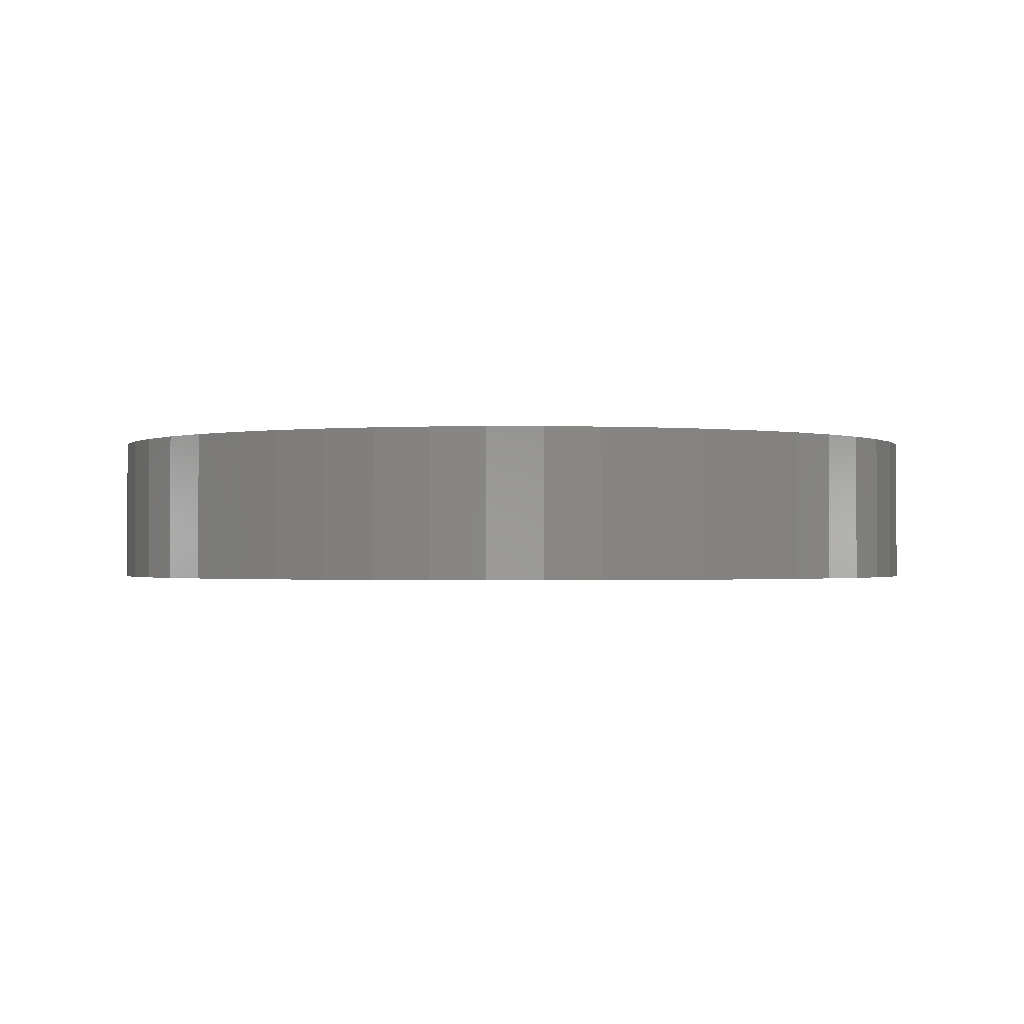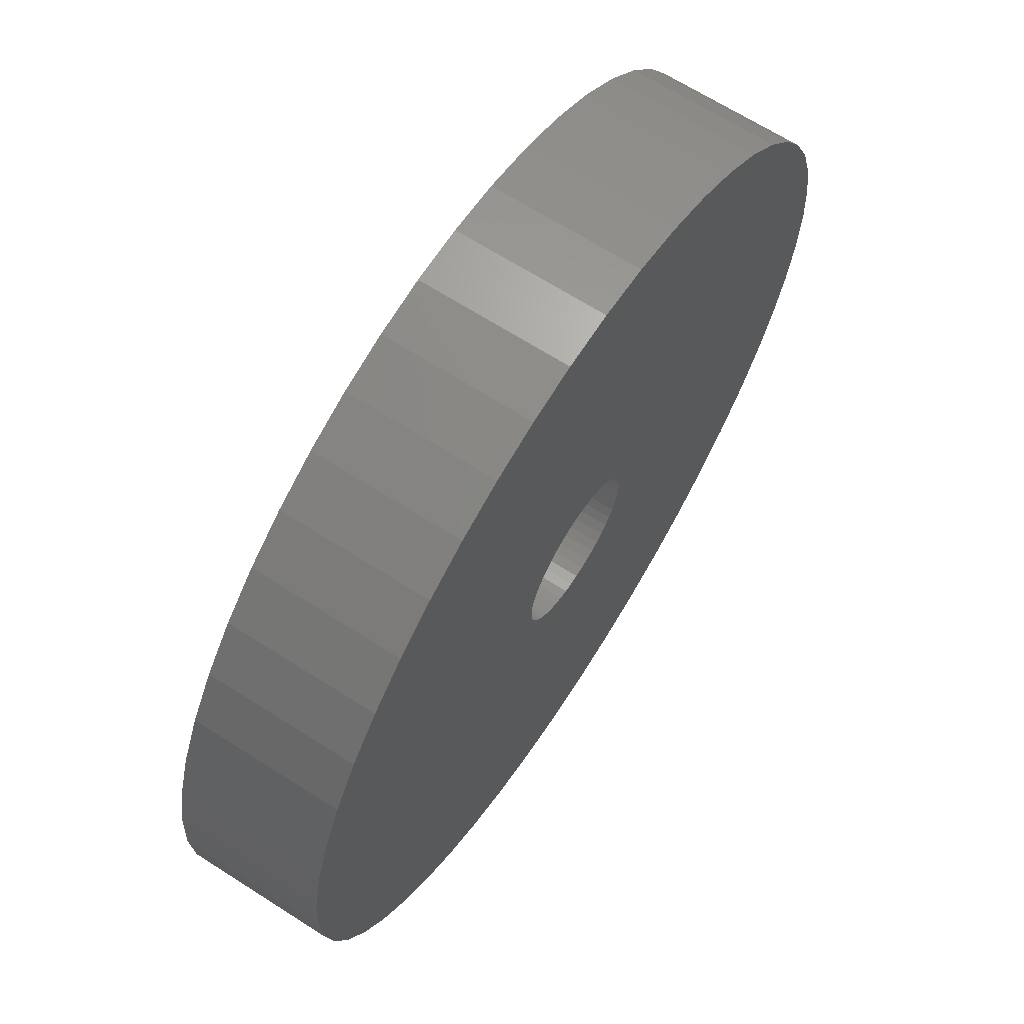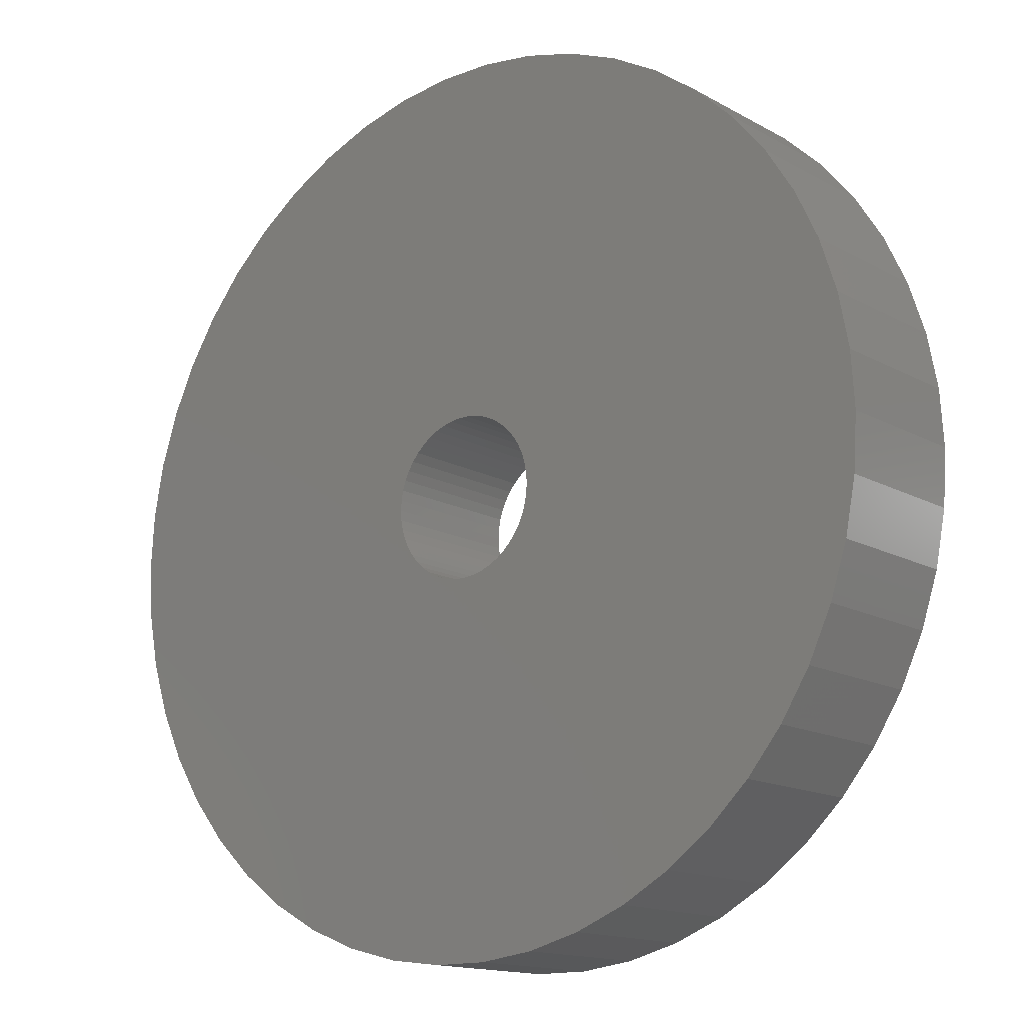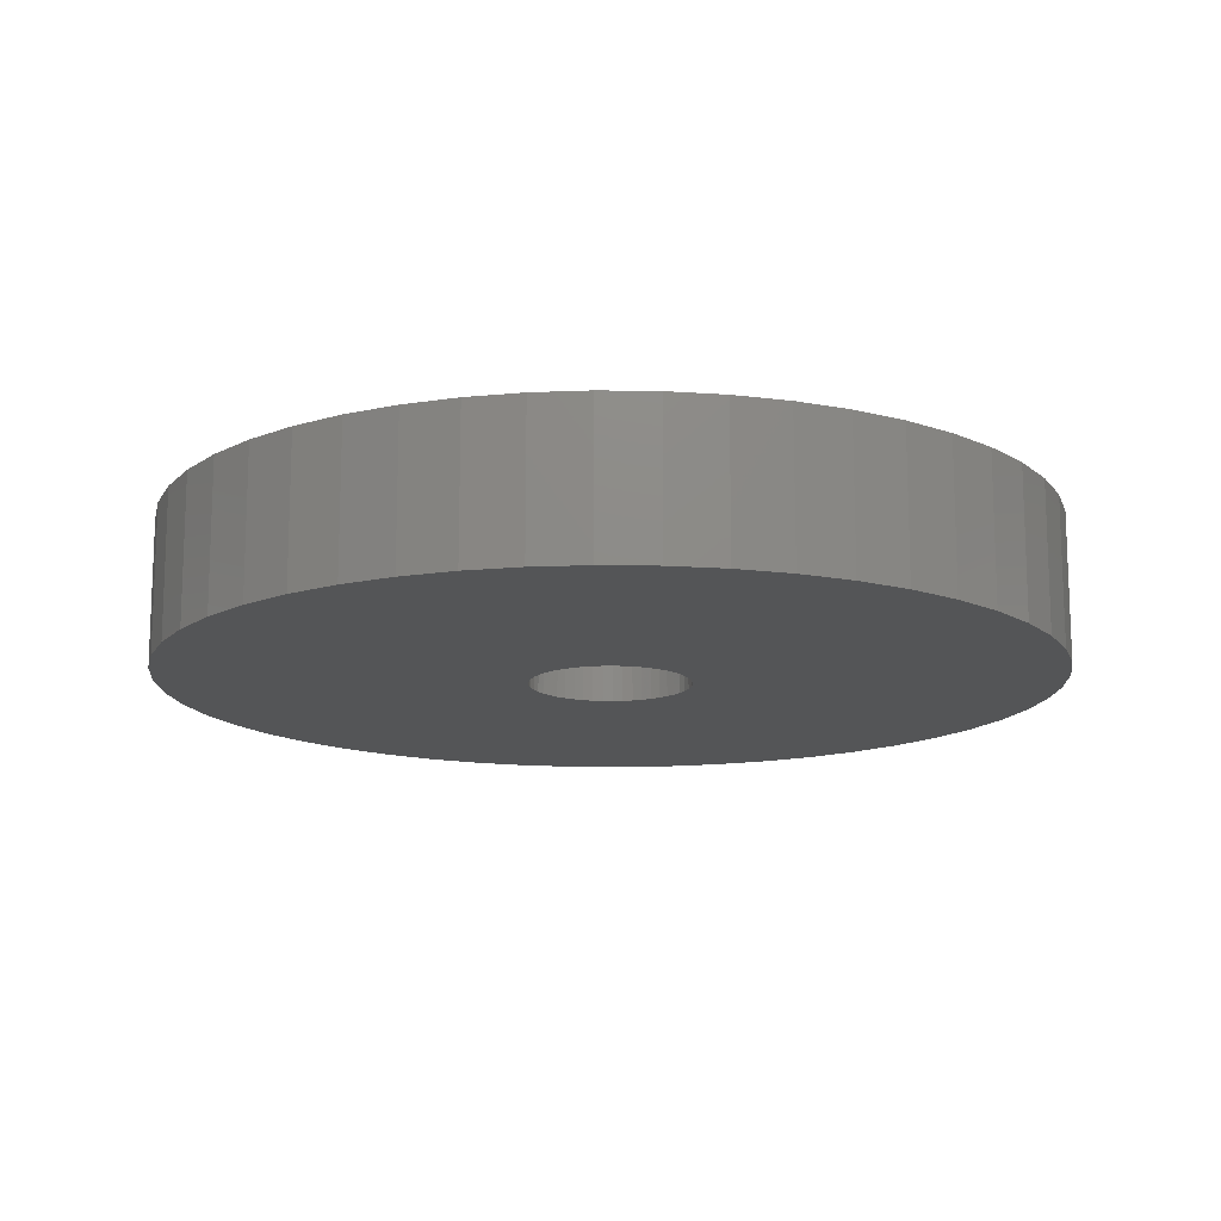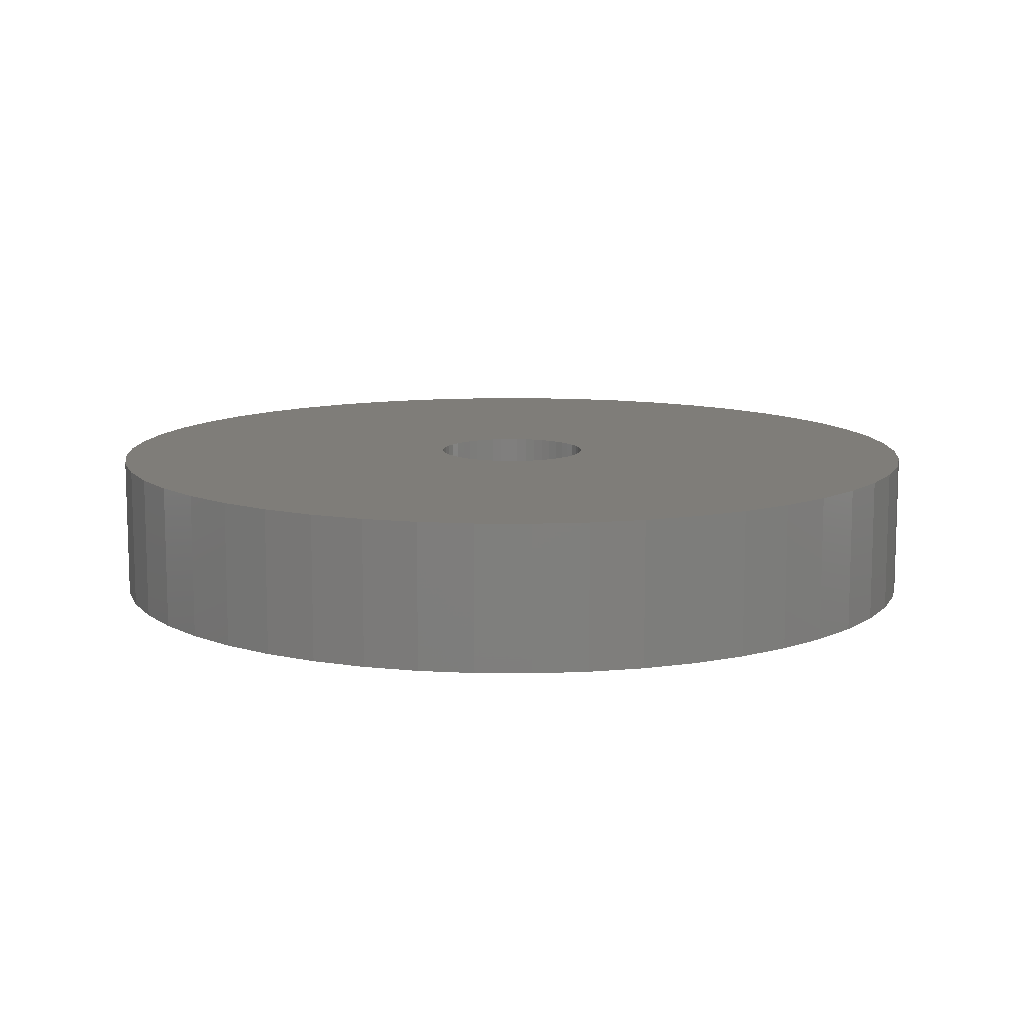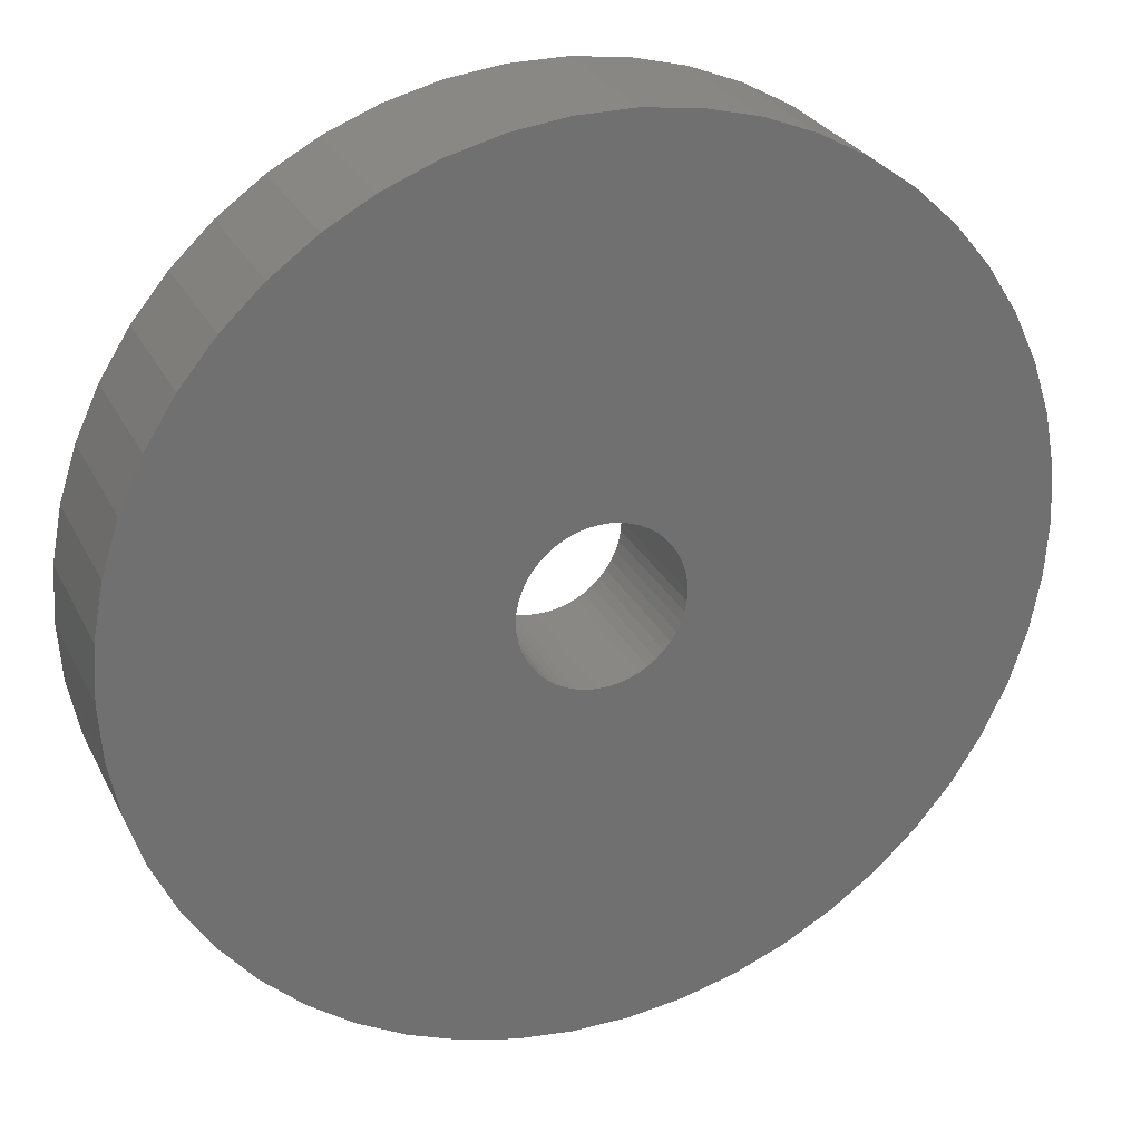
<metadata>
{"format":"stl","ext":"stl","renderer":"f3d","projection":"perspective","resolution":1024,"background":"white","views":[{"elev":-1.1,"azim":50.0,"up":"+Z"},{"elev":66.6,"azim":122.7,"up":"+Y"},{"elev":-14.7,"azim":-140.0,"up":"+Y"},{"elev":-14.1,"azim":77.3,"up":"+Z"},{"elev":10.9,"azim":-70.9,"up":"+Z"},{"elev":27.5,"azim":-22.0,"up":"+Y"}]}
</metadata>
<code>
# stl→obj: 200 verts, 400 faces
v 18 0 3
v 17.86 2.256 -3
v 17.86 2.256 3
v 18 0 -3
v -18 0 -3
v -17.86 2.256 3
v -17.86 2.256 -3
v -18 0 3
v 1.13 17.96 -3
v -1.13 17.96 3
v 1.13 17.96 3
v -1.13 17.96 -3
v -1.13 -17.96 -3
v 1.13 -17.96 3
v -1.13 -17.96 3
v 1.13 -17.96 -3
v 13.12 12.32 -3
v 11.47 13.87 3
v 13.12 12.32 3
v 11.47 13.87 -3
v -11.47 13.87 -3
v -13.12 12.32 3
v -11.47 13.87 3
v -13.12 12.32 -3
v -5.562 17.12 -3
v -7.664 16.29 3
v -5.562 17.12 3
v -7.664 16.29 -3
v 16.74 6.626 3
v 15.77 8.672 -3
v 15.77 8.672 3
v 16.74 6.626 -3
v 17.43 4.476 -3
v 17.43 4.476 3
v 14.56 10.58 -3
v 14.56 10.58 3
v 7.664 16.29 -3
v 5.562 17.12 3
v 7.664 16.29 3
v 5.562 17.12 -3
v 3.373 17.68 3
v 3.373 17.68 -3
v 9.645 15.2 -3
v 9.645 15.2 3
v -15.77 8.672 -3
v -14.56 10.58 3
v -14.56 10.58 -3
v -15.77 8.672 3
v -17.43 4.476 -3
v -16.74 6.626 3
v -16.74 6.626 -3
v -17.43 4.476 3
v -9.645 15.2 3
v -9.645 15.2 -3
v -3.373 17.68 3
v -3.373 17.68 -3
v 3.373 -17.68 3
v 3.373 -17.68 -3
v 3.25 0 3
v 3.224 0.4073 3
v 17.86 -2.256 3
v 3.148 0.8082 3
v 3.224 -0.4073 3
v 3.022 1.196 3
v 17.43 -4.476 3
v 2.848 1.566 3
v 3.148 -0.8082 3
v 2.629 1.91 3
v 16.74 -6.626 3
v 2.369 2.225 3
v 3.022 -1.196 3
v 2.072 2.504 3
v 15.77 -8.672 3
v 1.741 2.744 3
v 2.848 -1.566 3
v 1.384 2.941 3
v 14.56 -10.58 3
v 1.004 3.091 3
v 2.629 -1.91 3
v 13.12 -12.32 3
v 0.609 3.192 3
v 0.2041 3.244 3
v -0.2041 3.244 3
v -0.609 3.192 3
v -1.004 3.091 3
v -1.384 2.941 3
v -1.741 2.744 3
v -2.072 2.504 3
v -2.369 2.225 3
v -2.629 1.91 3
v 2.369 -2.225 3
v 11.47 -13.87 3
v 2.072 -2.504 3
v 9.645 -15.2 3
v 1.741 -2.744 3
v 7.664 -16.29 3
v 1.384 -2.941 3
v 5.562 -17.12 3
v 1.004 -3.091 3
v 0.609 -3.192 3
v 0.2041 -3.244 3
v -0.2041 -3.244 3
v -0.609 -3.192 3
v -3.373 -17.68 3
v -1.004 -3.091 3
v -5.562 -17.12 3
v -1.384 -2.941 3
v -7.664 -16.29 3
v -1.741 -2.744 3
v -9.645 -15.2 3
v -2.072 -2.504 3
v -11.47 -13.87 3
v -2.369 -2.225 3
v -13.12 -12.32 3
v -2.629 -1.91 3
v -14.56 -10.58 3
v -2.848 -1.566 3
v -15.77 -8.672 3
v -3.022 -1.196 3
v -16.74 -6.626 3
v -3.148 -0.8082 3
v -17.43 -4.476 3
v -3.224 -0.4073 3
v -17.86 -2.256 3
v -3.25 0 3
v -2.848 1.566 3
v -3.022 1.196 3
v -3.148 0.8082 3
v -3.224 0.4073 3
v 14.56 -10.58 -3
v 13.12 -12.32 -3
v 17.43 -4.476 -3
v 16.74 -6.626 -3
v 17.86 -2.256 -3
v 3.25 0 -3
v 3.224 -0.4073 -3
v 3.148 -0.8082 -3
v 3.224 0.4073 -3
v 3.022 -1.196 -3
v 15.77 -8.672 -3
v 2.848 -1.566 -3
v 3.148 0.8082 -3
v 2.629 -1.91 -3
v 2.369 -2.225 -3
v 11.47 -13.87 -3
v 3.022 1.196 -3
v 2.072 -2.504 -3
v 9.645 -15.2 -3
v 1.741 -2.744 -3
v 7.664 -16.29 -3
v 2.848 1.566 -3
v 1.384 -2.941 -3
v 5.562 -17.12 -3
v 1.004 -3.091 -3
v 2.629 1.91 -3
v 0.609 -3.192 -3
v 0.2041 -3.244 -3
v -0.2041 -3.244 -3
v -0.609 -3.192 -3
v -3.373 -17.68 -3
v -1.004 -3.091 -3
v -5.562 -17.12 -3
v -1.384 -2.941 -3
v -7.664 -16.29 -3
v -1.741 -2.744 -3
v -9.645 -15.2 -3
v -2.072 -2.504 -3
v -11.47 -13.87 -3
v -2.369 -2.225 -3
v -13.12 -12.32 -3
v -2.629 -1.91 -3
v 2.369 2.225 -3
v 2.072 2.504 -3
v 1.741 2.744 -3
v 1.384 2.941 -3
v 1.004 3.091 -3
v 0.609 3.192 -3
v 0.2041 3.244 -3
v -0.2041 3.244 -3
v -0.609 3.192 -3
v -1.004 3.091 -3
v -1.384 2.941 -3
v -1.741 2.744 -3
v -2.072 2.504 -3
v -2.369 2.225 -3
v -2.629 1.91 -3
v -2.848 1.566 -3
v -3.022 1.196 -3
v -3.148 0.8082 -3
v -3.224 0.4073 -3
v -3.25 0 -3
v -14.56 -10.58 -3
v -2.848 -1.566 -3
v -15.77 -8.672 -3
v -3.022 -1.196 -3
v -16.74 -6.626 -3
v -3.148 -0.8082 -3
v -17.43 -4.476 -3
v -3.224 -0.4073 -3
v -17.86 -2.256 -3
f 1 2 3
f 2 1 4
f 5 6 7
f 6 5 8
f 9 10 11
f 10 9 12
f 13 14 15
f 14 13 16
f 17 18 19
f 18 17 20
f 21 22 23
f 22 21 24
f 25 26 27
f 26 25 28
f 29 30 31
f 30 29 32
f 3 33 34
f 33 3 2
f 31 35 36
f 35 31 30
f 37 38 39
f 38 37 40
f 40 41 38
f 41 40 42
f 43 39 44
f 39 43 37
f 45 46 47
f 46 45 48
f 47 22 24
f 22 47 46
f 49 50 51
f 50 49 52
f 28 53 26
f 53 28 54
f 12 55 10
f 55 12 56
f 16 57 14
f 57 16 58
f 34 32 29
f 32 34 33
f 36 17 19
f 17 36 35
f 42 11 41
f 11 42 9
f 20 44 18
f 44 20 43
f 51 48 45
f 48 51 50
f 7 52 49
f 52 7 6
f 59 1 3
f 60 3 34
f 1 59 61
f 62 34 29
f 63 61 59
f 64 29 31
f 61 63 65
f 66 31 36
f 67 65 63
f 68 36 19
f 65 67 69
f 70 19 18
f 71 69 67
f 72 18 44
f 69 71 73
f 74 44 39
f 75 73 71
f 76 39 38
f 73 75 77
f 78 38 41
f 79 77 75
f 77 79 80
f 3 60 59
f 34 62 60
f 29 64 62
f 31 66 64
f 36 68 66
f 19 70 68
f 18 72 70
f 44 74 72
f 39 76 74
f 81 41 11
f 38 78 76
f 41 81 78
f 11 82 81
f 11 83 82
f 10 83 11
f 83 10 84
f 55 84 10
f 84 55 85
f 27 85 55
f 85 27 86
f 26 86 27
f 86 26 87
f 53 87 26
f 87 53 88
f 23 88 53
f 88 23 89
f 89 22 90
f 22 89 23
f 91 80 79
f 80 91 92
f 93 92 91
f 92 93 94
f 95 94 93
f 94 95 96
f 97 96 95
f 96 97 98
f 99 98 97
f 98 99 57
f 100 57 99
f 57 100 14
f 101 14 100
f 102 14 101
f 15 102 103
f 104 103 105
f 102 15 14
f 106 105 107
f 108 107 109
f 110 109 111
f 112 111 113
f 114 113 115
f 116 115 117
f 118 117 119
f 120 119 121
f 122 121 123
f 103 104 15
f 124 123 125
f 46 90 22
f 90 46 126
f 105 106 104
f 48 126 46
f 107 108 106
f 126 48 127
f 109 110 108
f 50 127 48
f 111 112 110
f 127 50 128
f 113 114 112
f 52 128 50
f 115 116 114
f 128 52 129
f 117 118 116
f 6 129 52
f 119 120 118
f 129 6 125
f 121 122 120
f 8 125 6
f 123 124 122
f 125 8 124
f 80 130 77
f 130 80 131
f 69 132 65
f 132 69 133
f 65 134 61
f 134 65 132
f 135 4 134
f 136 134 132
f 4 135 2
f 137 132 133
f 138 2 135
f 139 133 140
f 2 138 33
f 141 140 130
f 142 33 138
f 143 130 131
f 33 142 32
f 144 131 145
f 146 32 142
f 147 145 148
f 32 146 30
f 149 148 150
f 151 30 146
f 152 150 153
f 30 151 35
f 154 153 58
f 155 35 151
f 35 155 17
f 134 136 135
f 132 137 136
f 133 139 137
f 140 141 139
f 130 143 141
f 131 144 143
f 145 147 144
f 148 149 147
f 150 152 149
f 156 58 16
f 153 154 152
f 58 156 154
f 16 157 156
f 16 158 157
f 13 158 16
f 158 13 159
f 160 159 13
f 159 160 161
f 162 161 160
f 161 162 163
f 164 163 162
f 163 164 165
f 166 165 164
f 165 166 167
f 168 167 166
f 167 168 169
f 169 170 171
f 170 169 168
f 172 17 155
f 17 172 20
f 173 20 172
f 20 173 43
f 174 43 173
f 43 174 37
f 175 37 174
f 37 175 40
f 176 40 175
f 40 176 42
f 177 42 176
f 42 177 9
f 178 9 177
f 179 9 178
f 12 179 180
f 56 180 181
f 179 12 9
f 25 181 182
f 28 182 183
f 54 183 184
f 21 184 185
f 24 185 186
f 47 186 187
f 45 187 188
f 51 188 189
f 49 189 190
f 180 56 12
f 7 190 191
f 192 171 170
f 171 192 193
f 181 25 56
f 194 193 192
f 182 28 25
f 193 194 195
f 183 54 28
f 196 195 194
f 184 21 54
f 195 196 197
f 185 24 21
f 198 197 196
f 186 47 24
f 197 198 199
f 187 45 47
f 200 199 198
f 188 51 45
f 199 200 191
f 189 49 51
f 5 191 200
f 190 7 49
f 191 5 7
f 153 96 98
f 96 153 150
f 54 23 53
f 23 54 21
f 56 27 55
f 27 56 25
f 150 94 96
f 94 150 148
f 77 140 73
f 140 77 130
f 61 4 1
f 4 61 134
f 170 116 192
f 116 170 114
f 196 122 198
f 122 196 120
f 58 98 57
f 98 58 153
f 73 133 69
f 133 73 140
f 160 15 104
f 15 160 13
f 164 106 108
f 106 164 162
f 166 108 110
f 108 166 164
f 170 112 114
f 112 170 168
f 192 118 194
f 118 192 116
f 194 120 196
f 120 194 118
f 198 124 200
f 124 198 122
f 200 8 5
f 8 200 124
f 145 80 92
f 80 145 131
f 148 92 94
f 92 148 145
f 162 104 106
f 104 162 160
f 168 110 112
f 110 168 166
f 146 66 151
f 66 146 64
f 128 188 127
f 188 128 189
f 151 68 155
f 68 151 66
f 177 78 81
f 78 177 176
f 176 76 78
f 76 176 175
f 182 85 86
f 85 182 181
f 127 187 126
f 187 127 188
f 136 59 135
f 59 136 63
f 149 97 95
f 97 149 152
f 178 81 82
f 81 178 177
f 174 72 74
f 72 174 173
f 90 185 89
f 185 90 186
f 183 86 87
f 86 183 182
f 180 83 84
f 83 180 179
f 184 87 88
f 87 184 183
f 135 60 138
f 60 135 59
f 147 95 93
f 95 147 149
f 139 67 137
f 67 139 71
f 159 105 103
f 105 159 161
f 142 64 146
f 64 142 62
f 173 70 72
f 70 173 172
f 179 82 83
f 82 179 178
f 175 74 76
f 74 175 174
f 125 190 129
f 190 125 191
f 129 189 128
f 189 129 190
f 126 186 90
f 186 126 187
f 181 84 85
f 84 181 180
f 185 88 89
f 88 185 184
f 137 63 136
f 63 137 67
f 143 75 141
f 75 143 79
f 141 71 139
f 71 141 75
f 156 101 100
f 101 156 157
f 138 62 142
f 62 138 60
f 155 70 172
f 70 155 68
f 158 103 102
f 103 158 159
f 123 191 125
f 191 123 199
f 119 197 121
f 197 119 195
f 113 171 115
f 171 113 169
f 144 93 91
f 93 144 147
f 165 111 109
f 111 165 167
f 157 102 101
f 102 157 158
f 121 199 123
f 199 121 197
f 167 113 111
f 113 167 169
f 117 195 119
f 195 117 193
f 154 100 99
f 100 154 156
f 152 99 97
f 99 152 154
f 144 79 143
f 79 144 91
f 163 109 107
f 109 163 165
f 161 107 105
f 107 161 163
f 115 193 117
f 193 115 171

</code>
